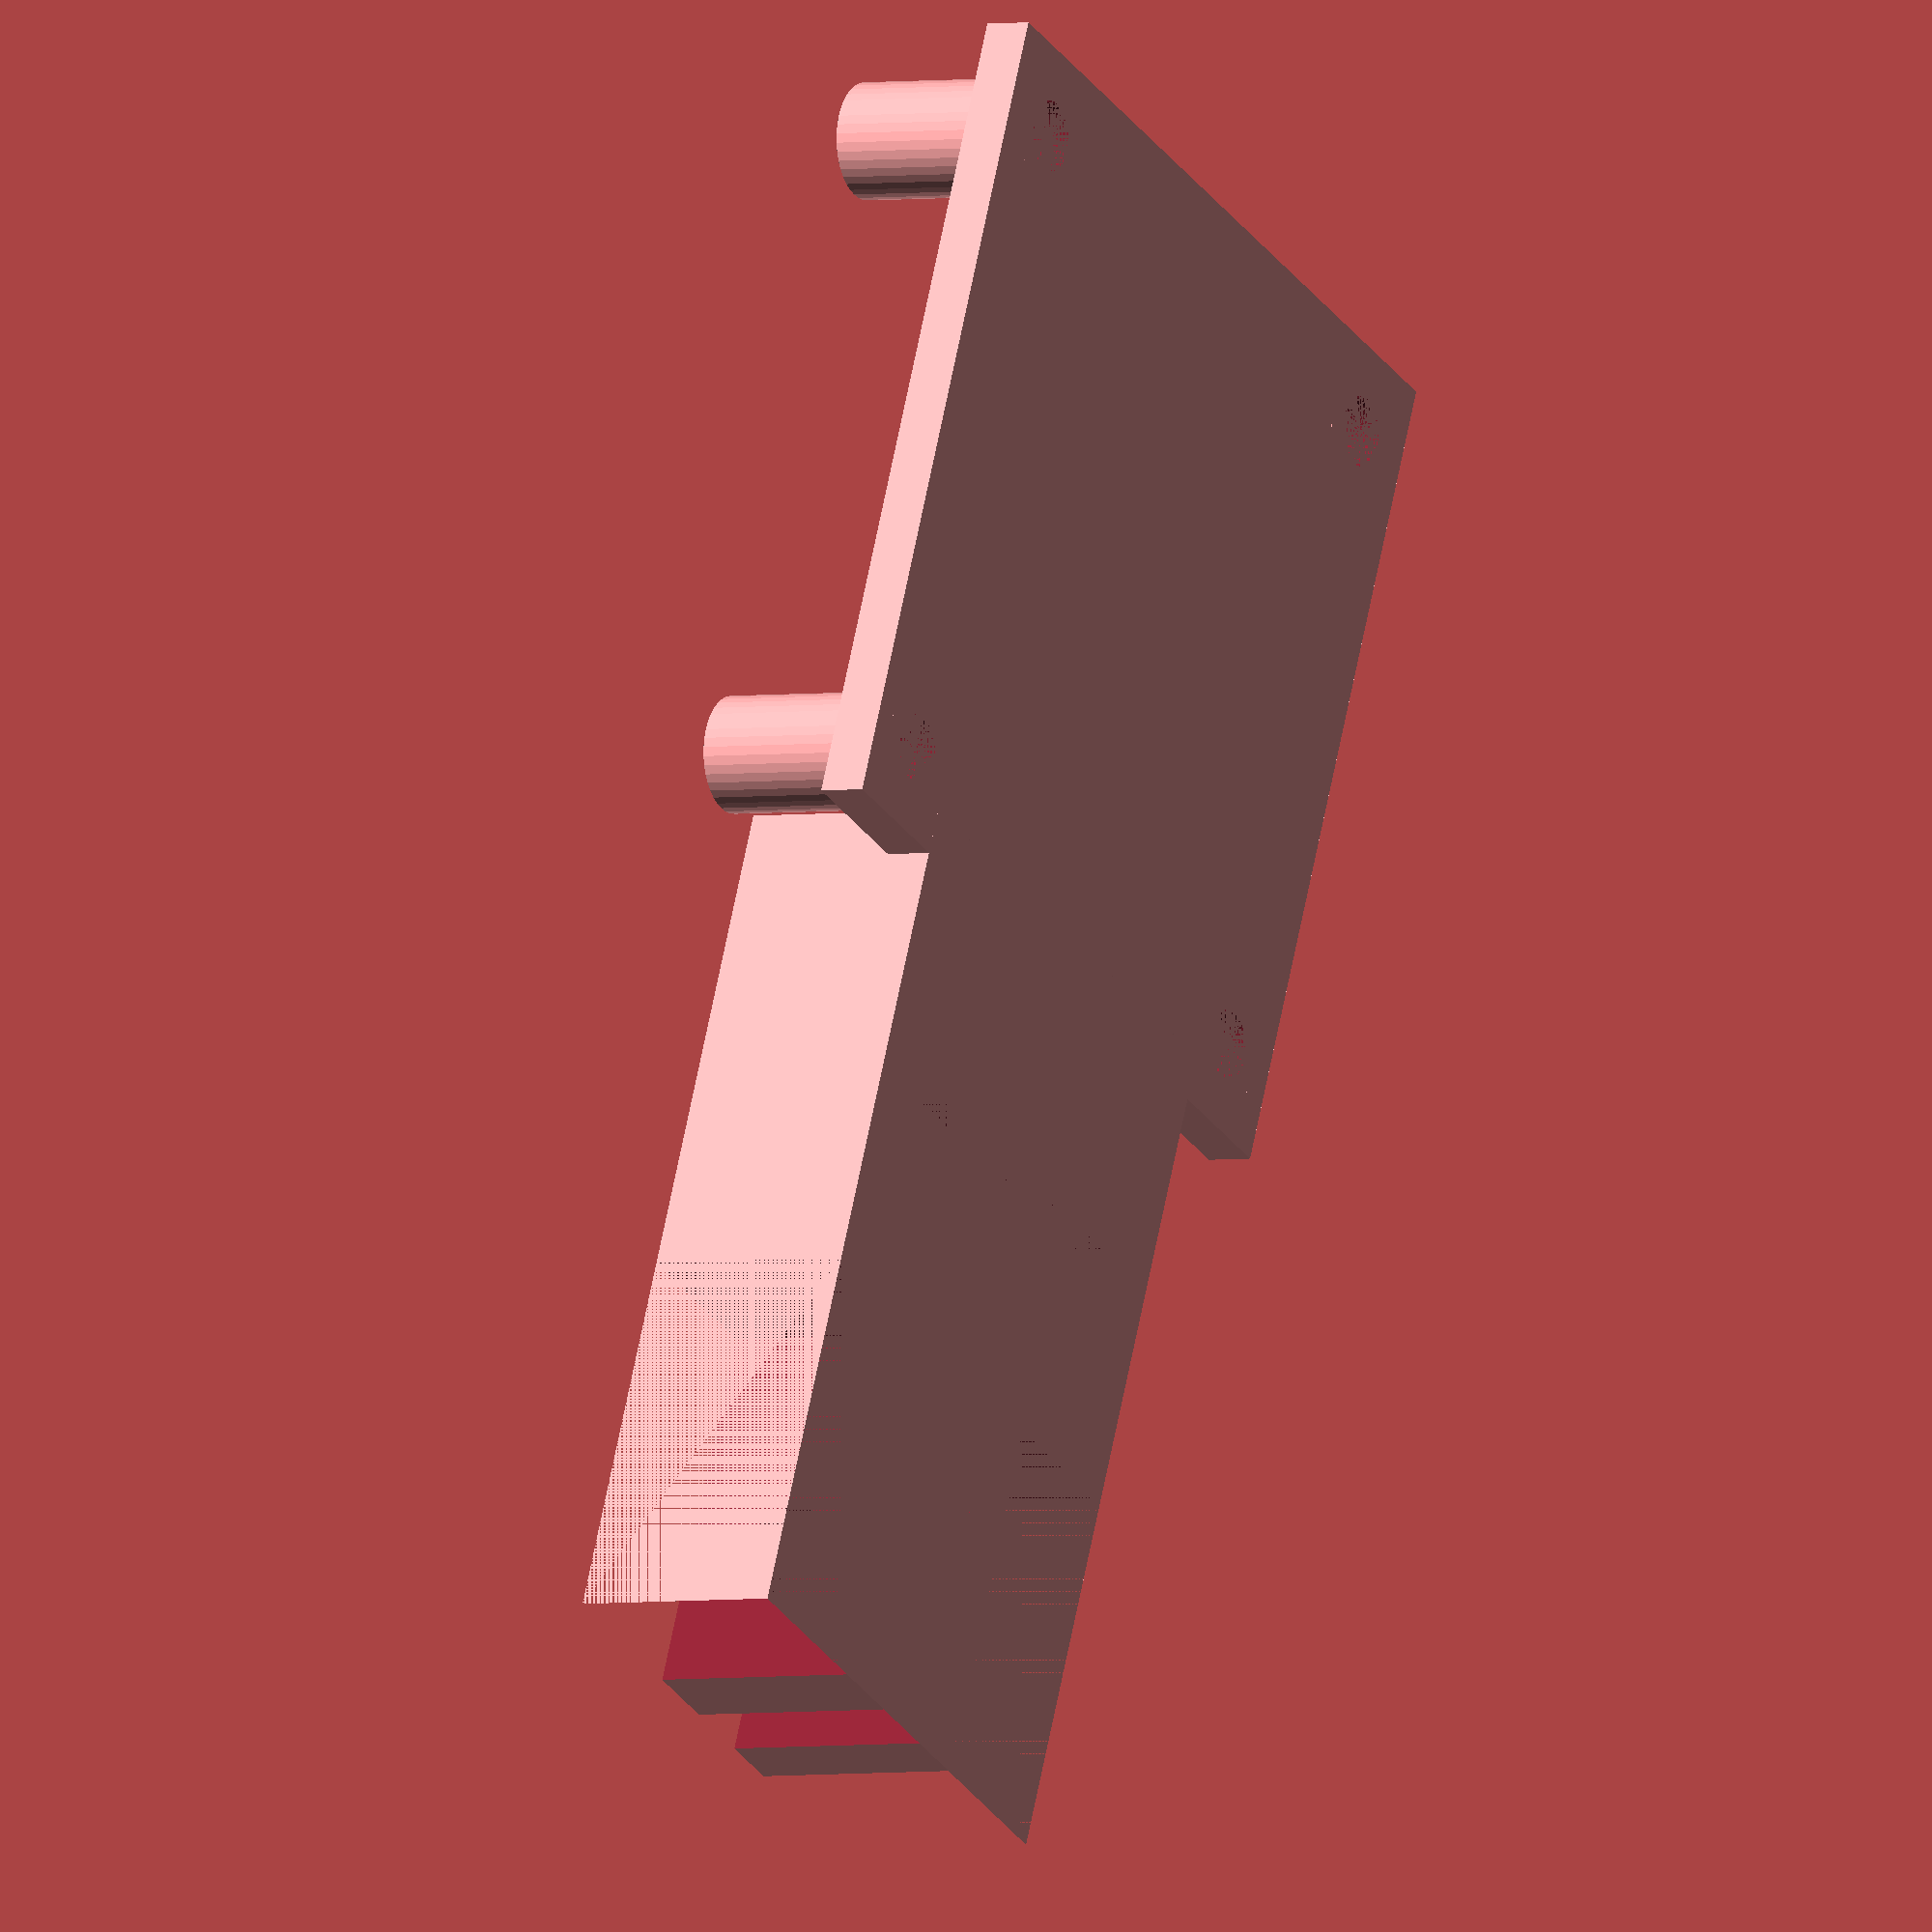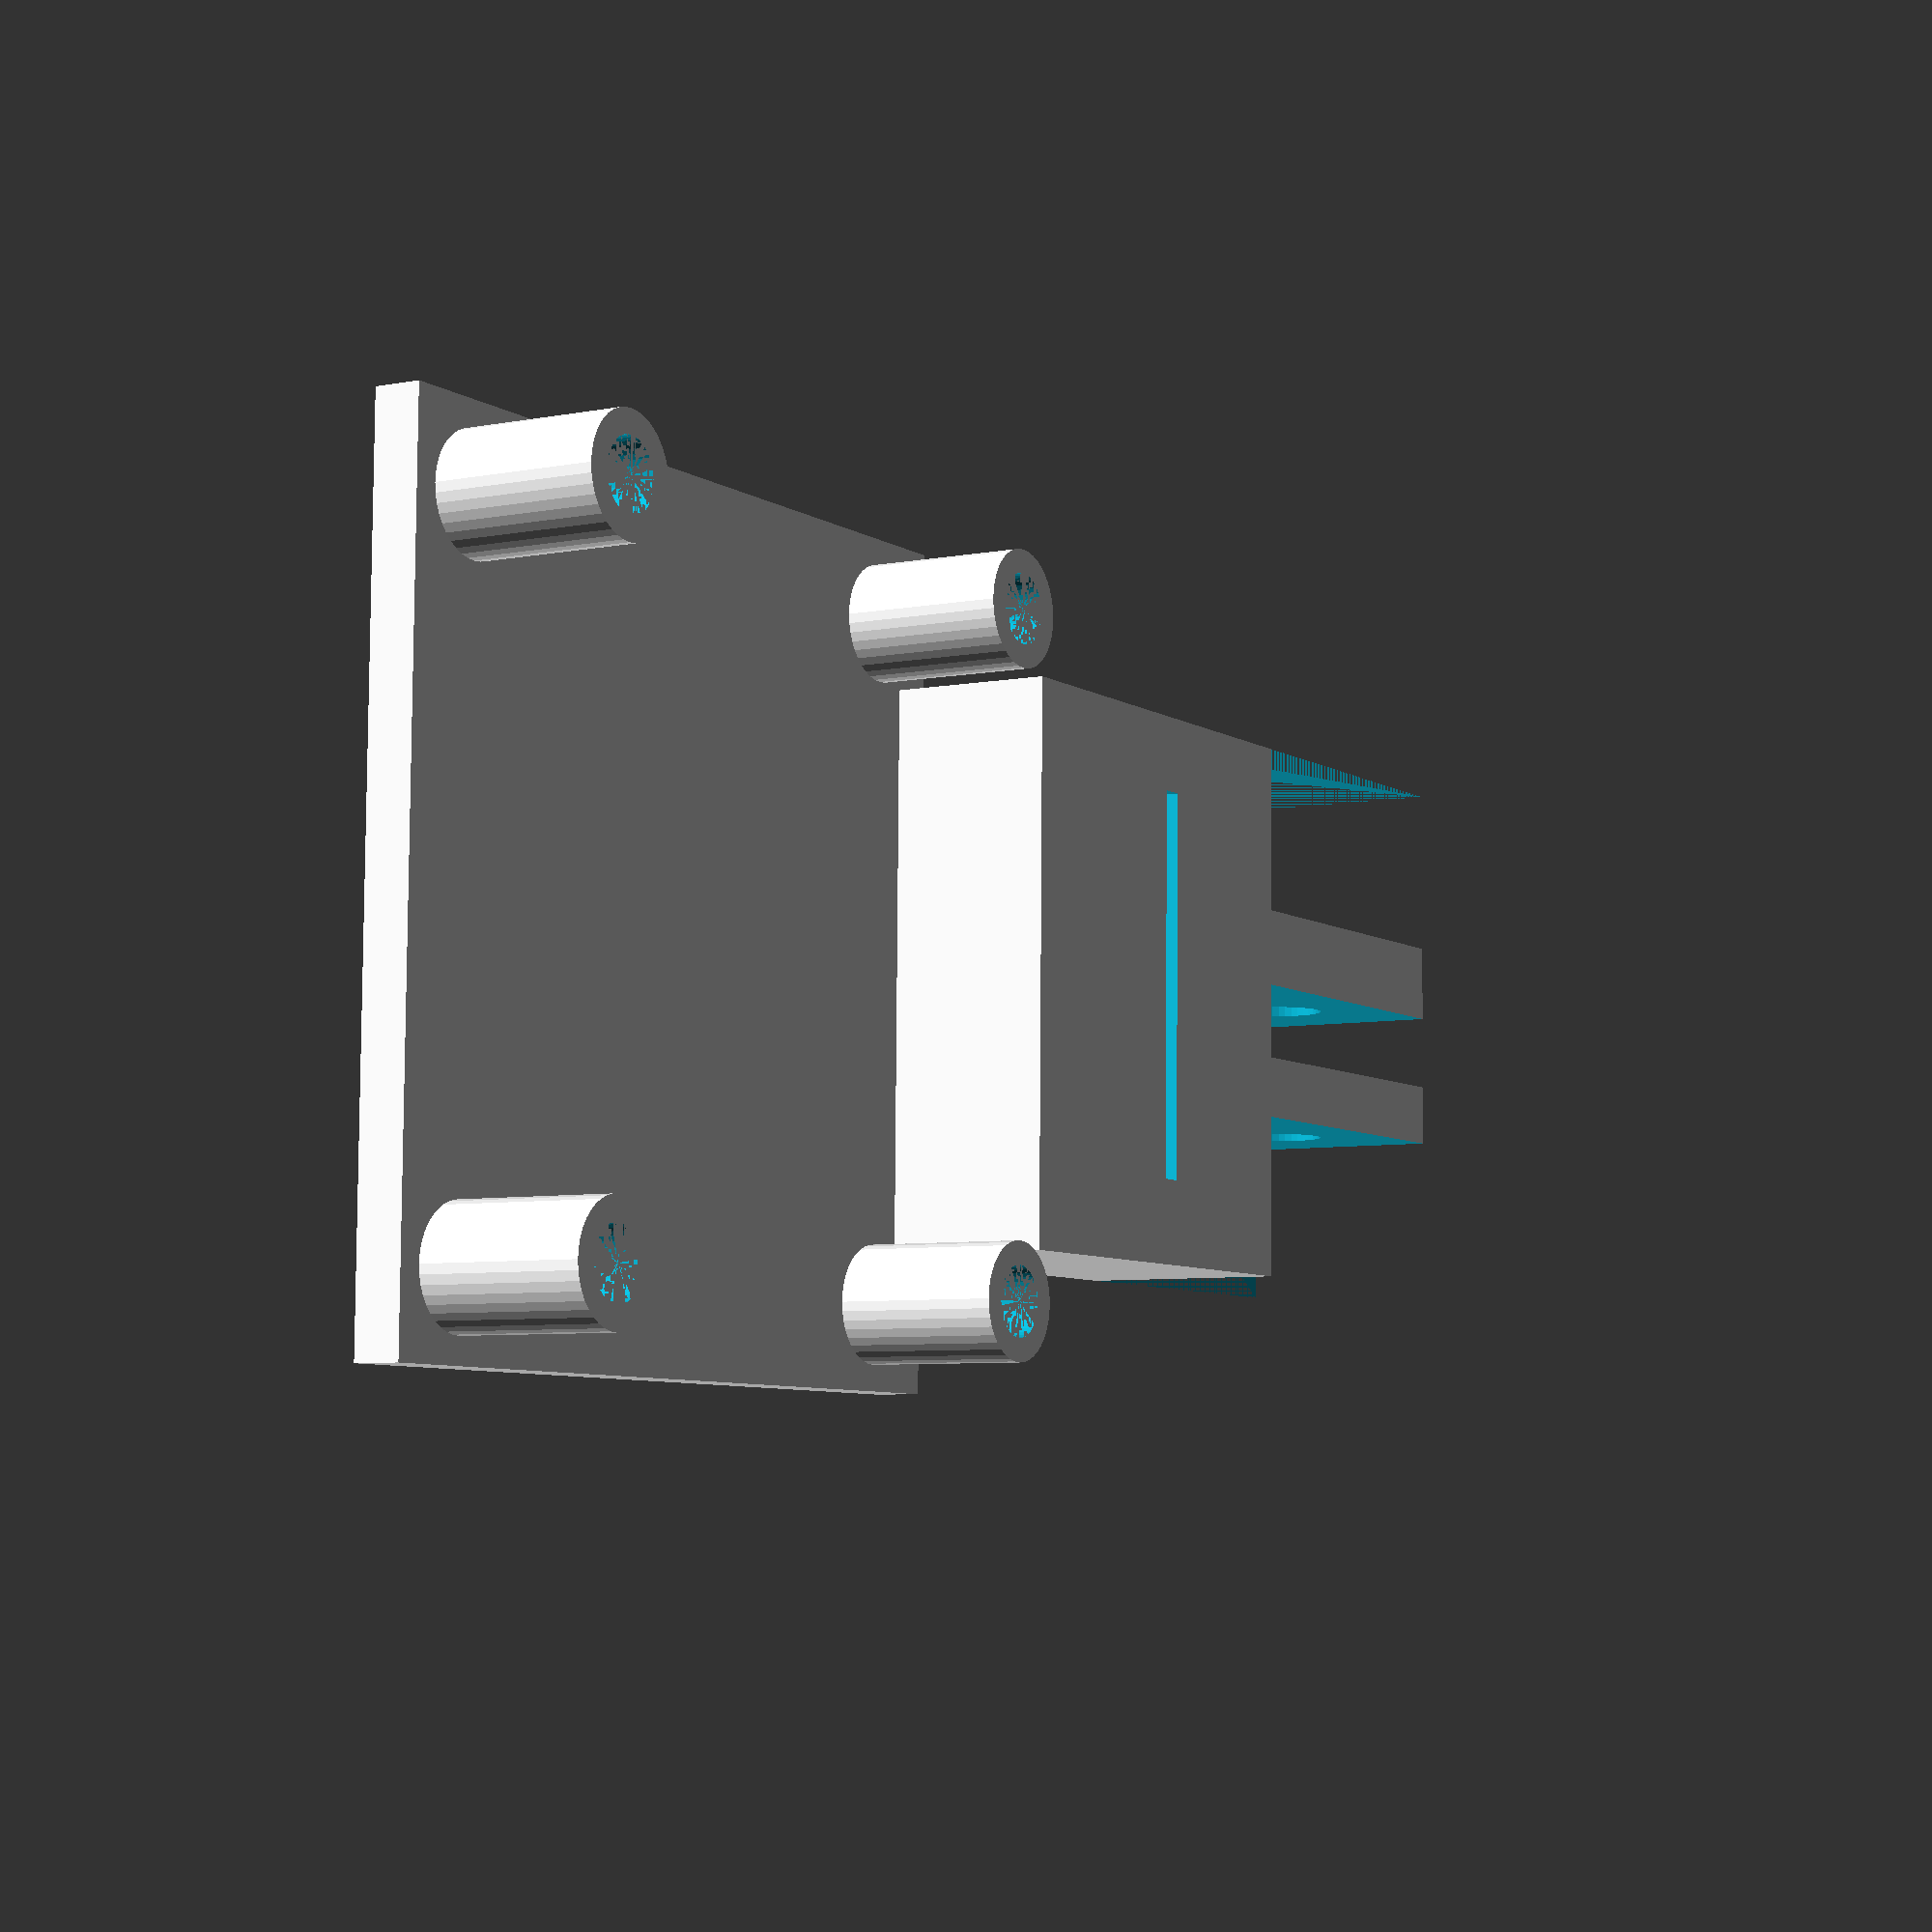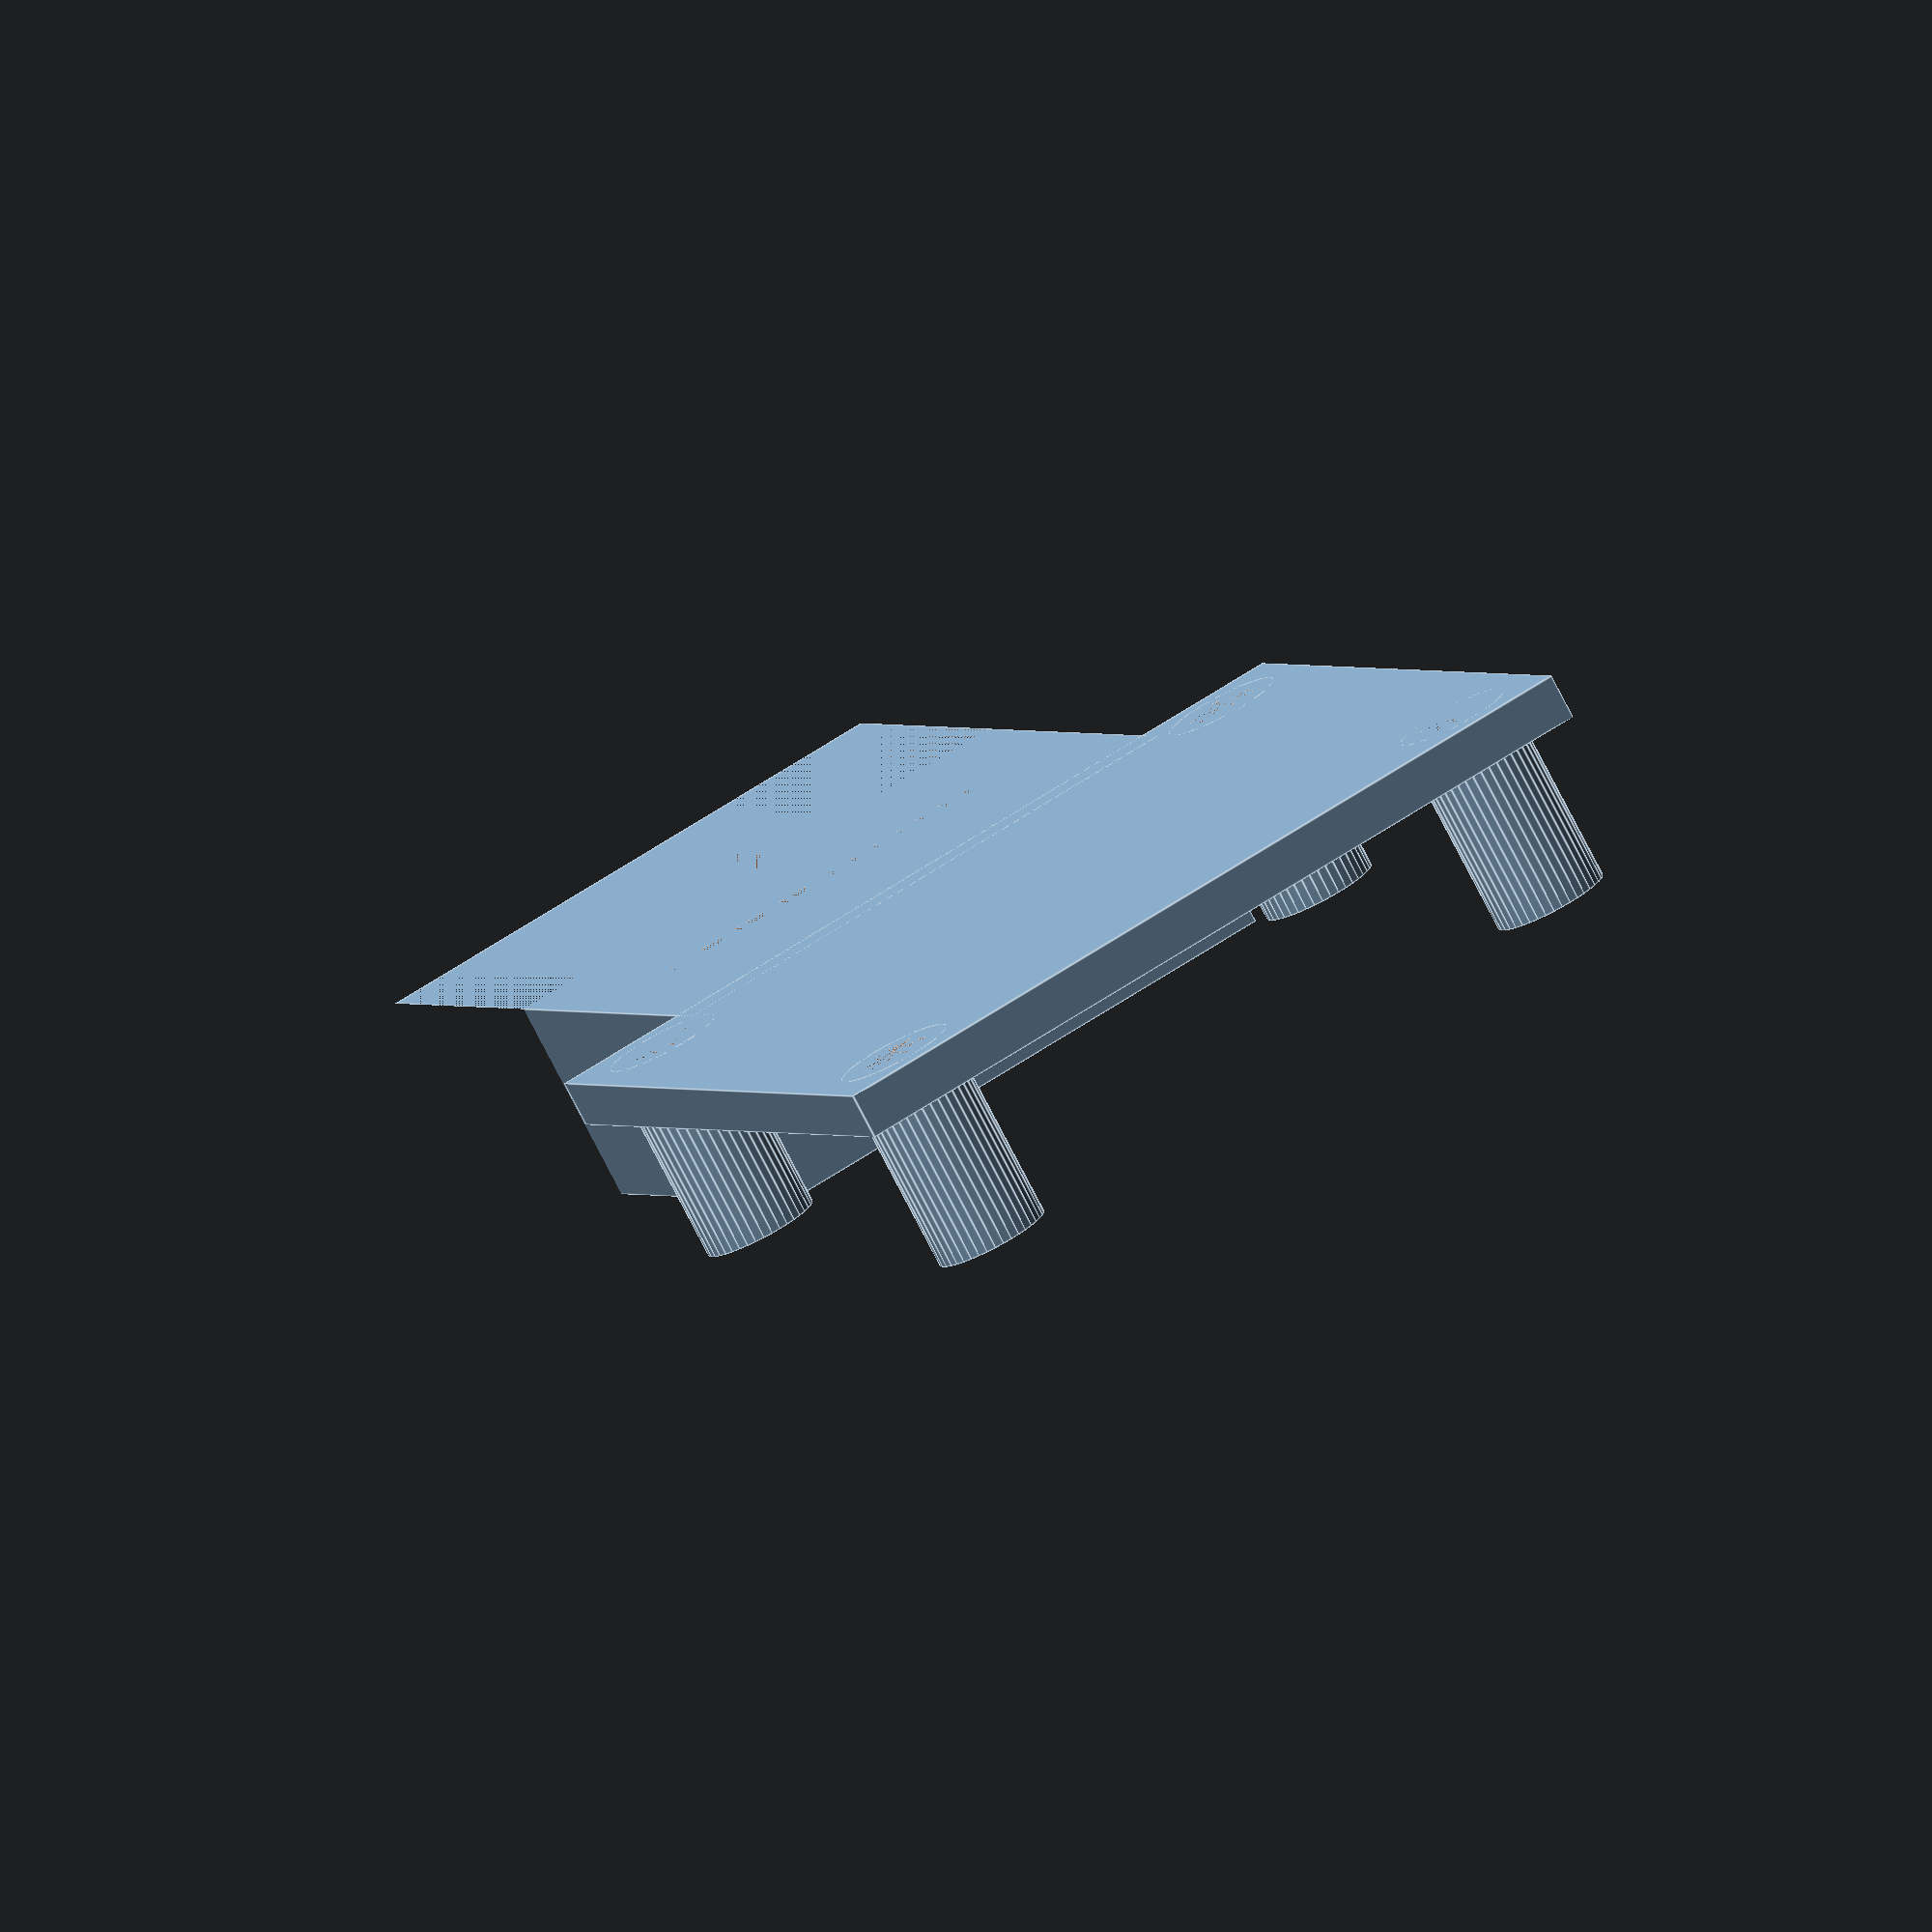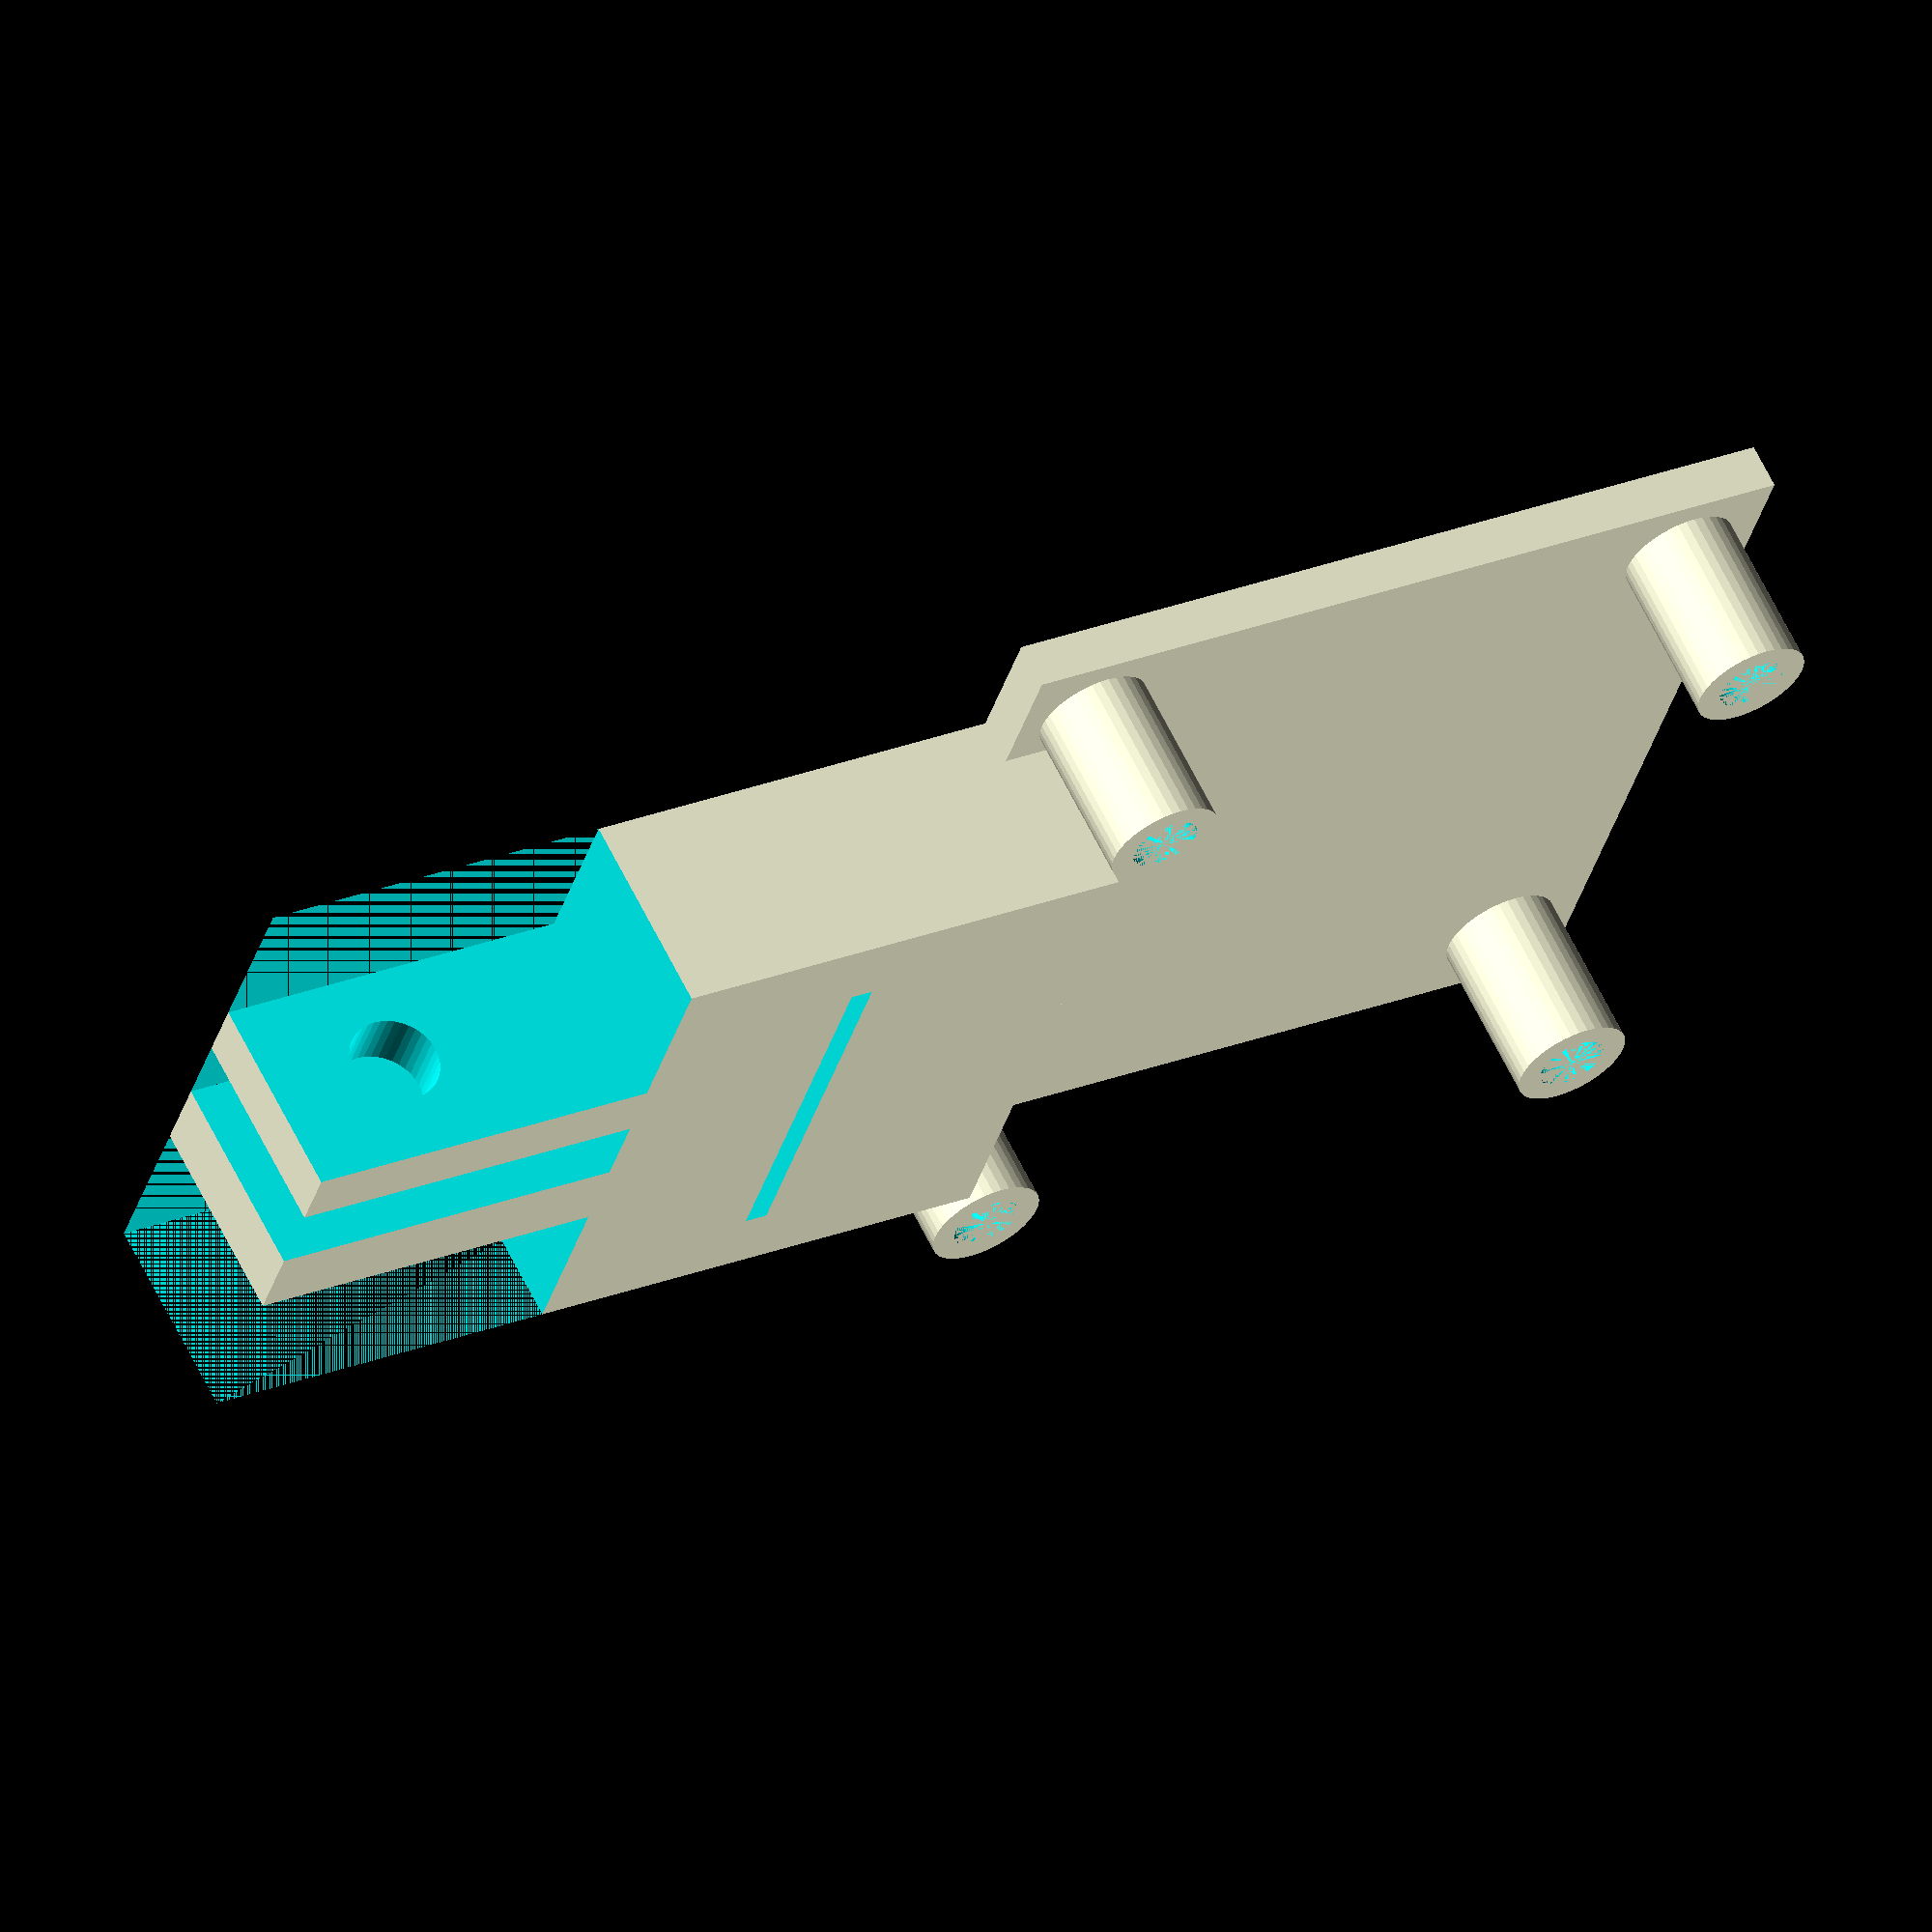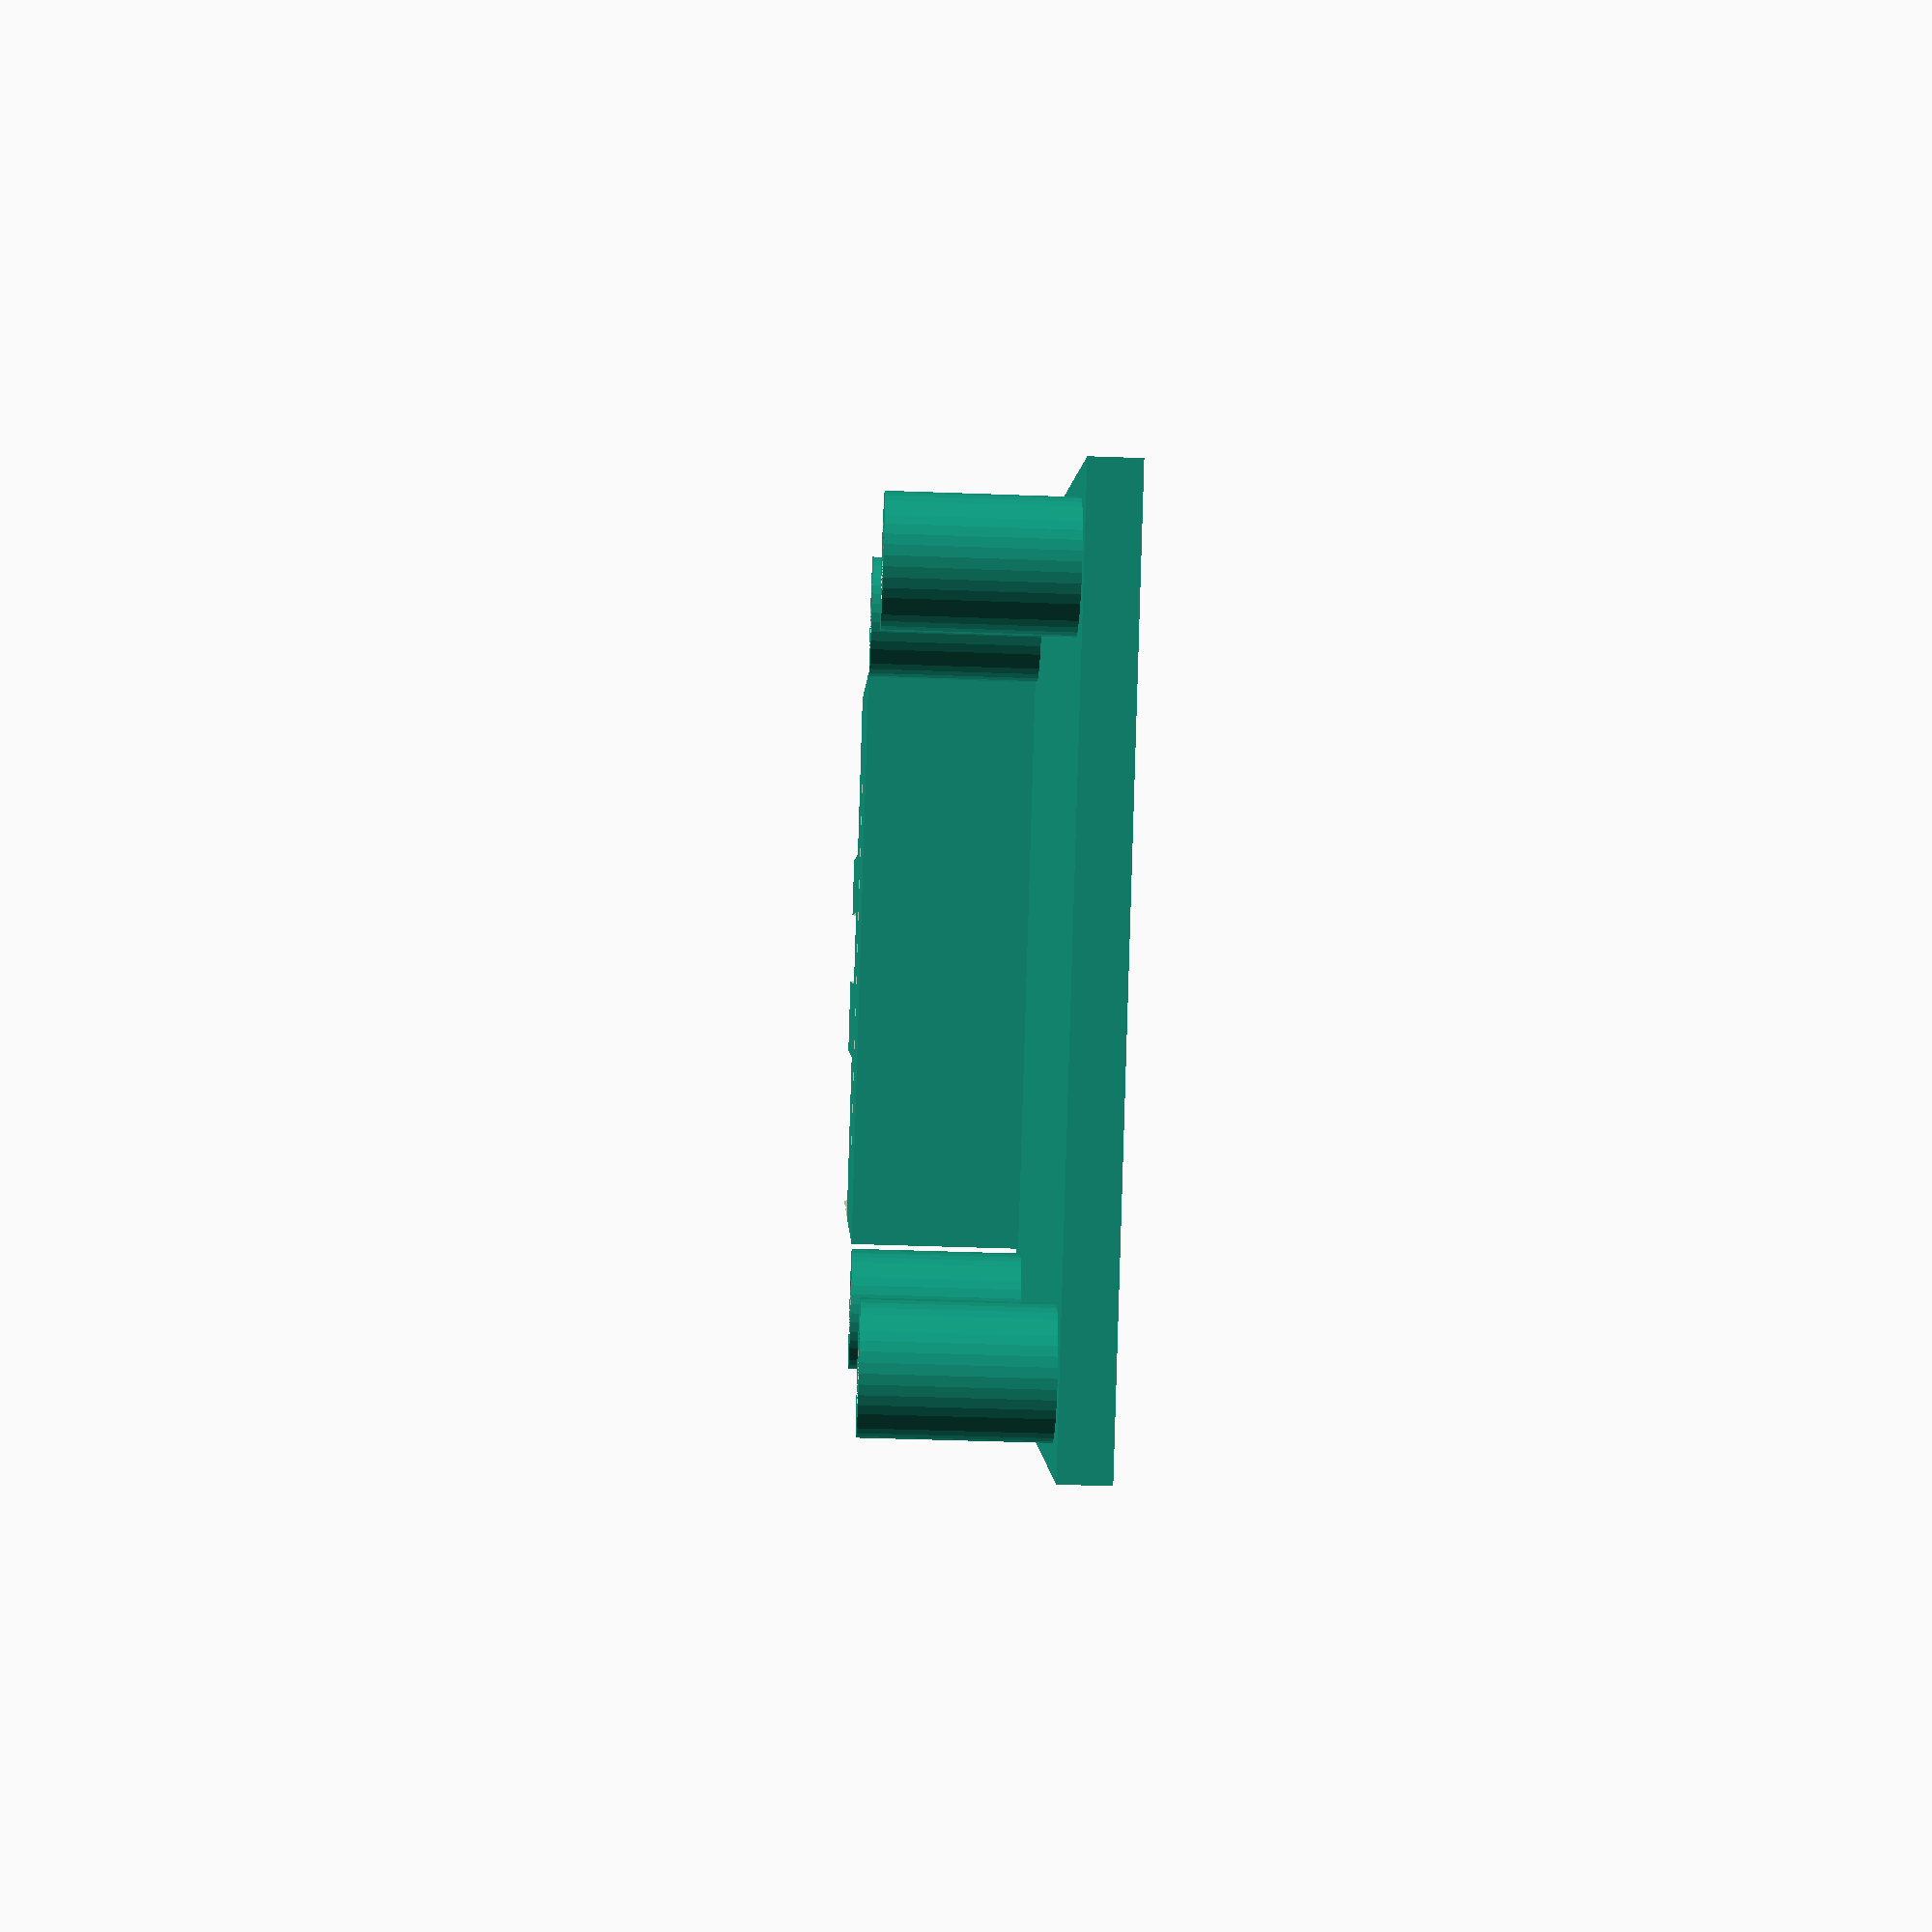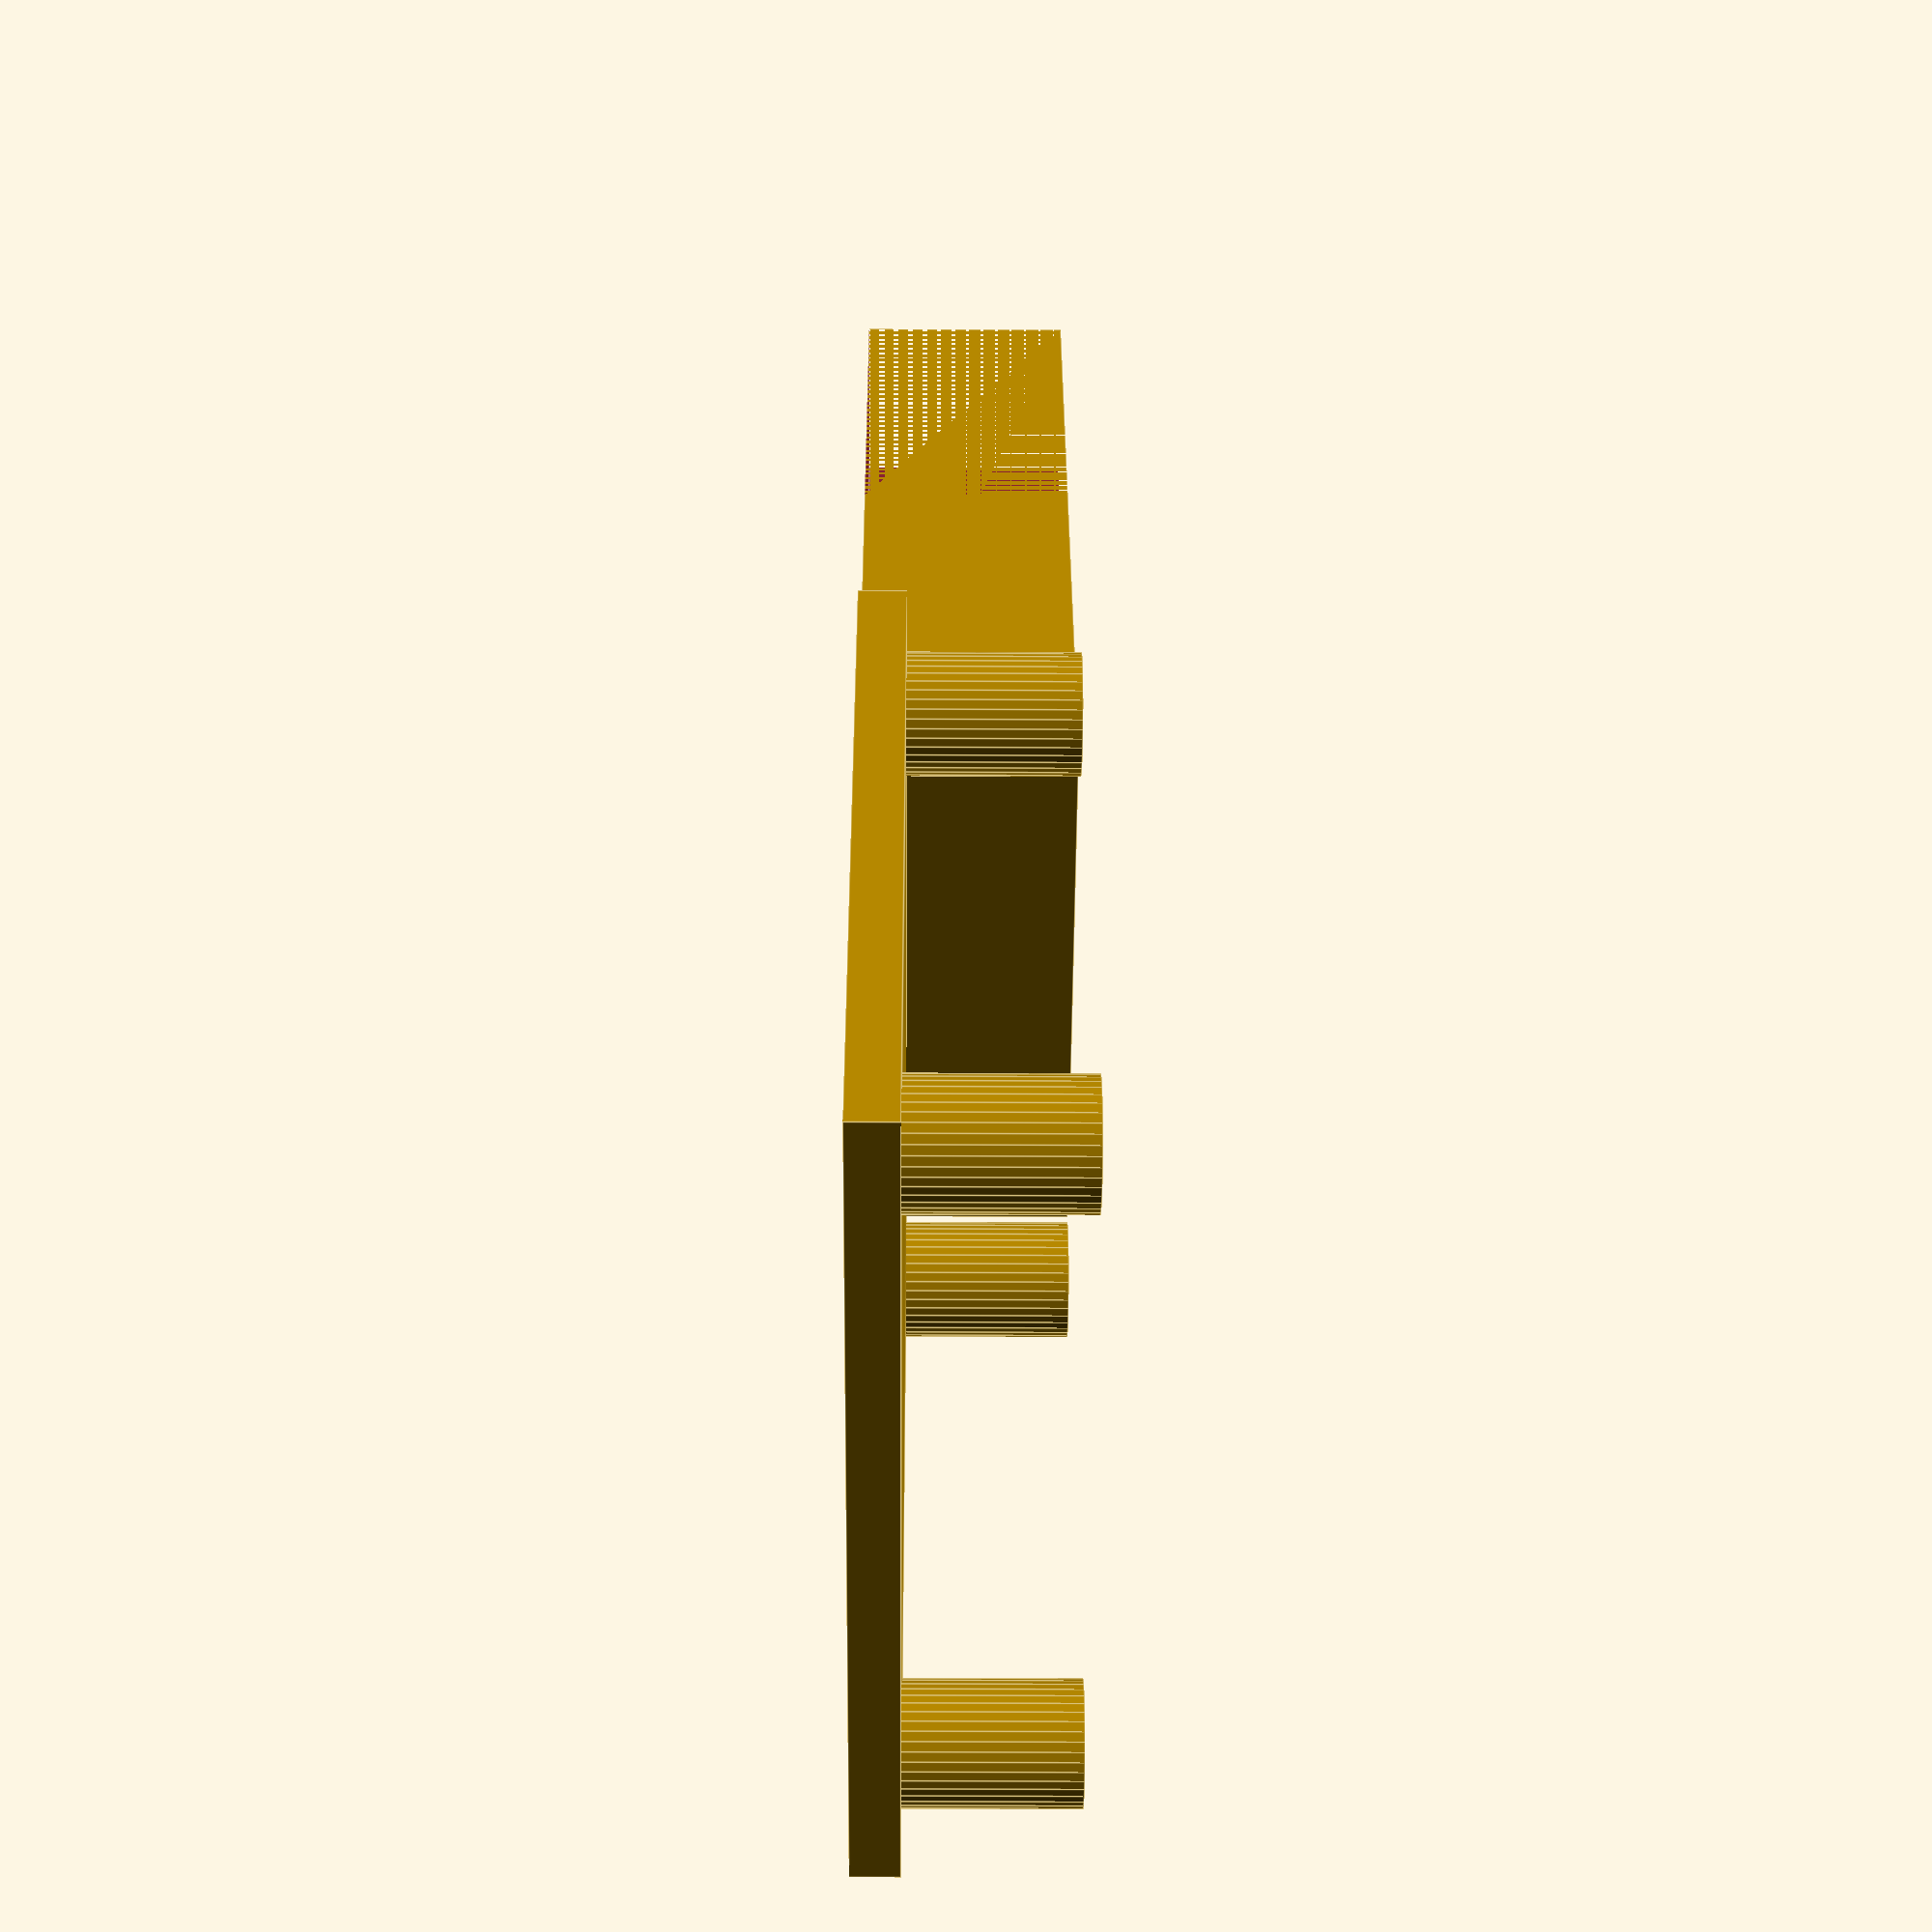
<openscad>
$fn=40;
module post() {
    
 difference() {
        cylinder(r=2.5,9);
        cylinder(r=1.5,9);
  } 
}
 
difference() {
    // combine all the solids before deleting
    union() {
        cube([36,36,2]);
        translate([6.2,34,0]) cube([24,37,9]);
        // Mounting pegs
        translate([3.6, 3.6,0 ]) cylinder(r=2.5,9);
        translate([36-3.6, 3.6,0 ]) cylinder(r=2.5,9);
        translate([3.6, 36-3.6,0 ]) cylinder(r=2.5,9);
        translate([36-3.6, 36-3.6,0 ]) cylinder(r=2.5,9);
    }
    // cut cable slit
    translate([9.5,45,0]) cube([17,1,10]);
    // tabs - remove sides
    translate([6.2,55,0]) cube([7.4,17.8,10]);
    translate([23,55,0]) cube([7.4,17.8,10]);
    // remove center - leaving two arms
    translate([17,55,0]) cube([3.3,17.8,10]);
    // punch hole in arms
    translate([10,65,4.3]) rotate([0,90,0]) cylinder(r=2,h=16); 
    // punch mounting holes
    translate([3.6, 3.6,0 ]) cylinder(r=1.5,9);
    translate([36-3.6, 3.6,0 ]) cylinder(r=1.5,9);
    translate([3.6, 36-3.6,0 ]) cylinder(r=1.5,9);
    translate([36-3.6, 36-3.6,0 ]) cylinder(r=1.5,9);

} 

*difference() {
    cube([36,36,2]);
    translate([3.6, 3.6,0 ]) 
    translate([36-3.6, 3.6,0 ]) post();
    translate([3.6, 36-3.6,0 ]) post();
    translate([36-3.6, 36-3.6,0 ]) post();
}
    // swivel tabs
*    translate([6.2,34,0]) difference() {
     cube([24,32,9]);
     // tabs - remove sides
     translate([0,20,0]) cube([7.4,12.8,10]);
     translate([17,20,0]) cube([7.4,12.8,10]);
     // remove center - leaving two tabs
     translate([10,20,0]) cube([3.3,12.8,10]);
     // punch hole in arms
     translate([16,28,4.3]) rotate([0,90,0]) cylinder(r=2,h=26); 
    }


</openscad>
<views>
elev=2.9 azim=156.8 roll=119.7 proj=o view=wireframe
elev=186.2 azim=270.8 roll=239.4 proj=p view=solid
elev=78.3 azim=22.5 roll=207.4 proj=o view=edges
elev=117.6 azim=107.0 roll=205.9 proj=o view=wireframe
elev=221.7 azim=131.8 roll=92.6 proj=p view=wireframe
elev=207.9 azim=207.5 roll=270.5 proj=p view=edges
</views>
